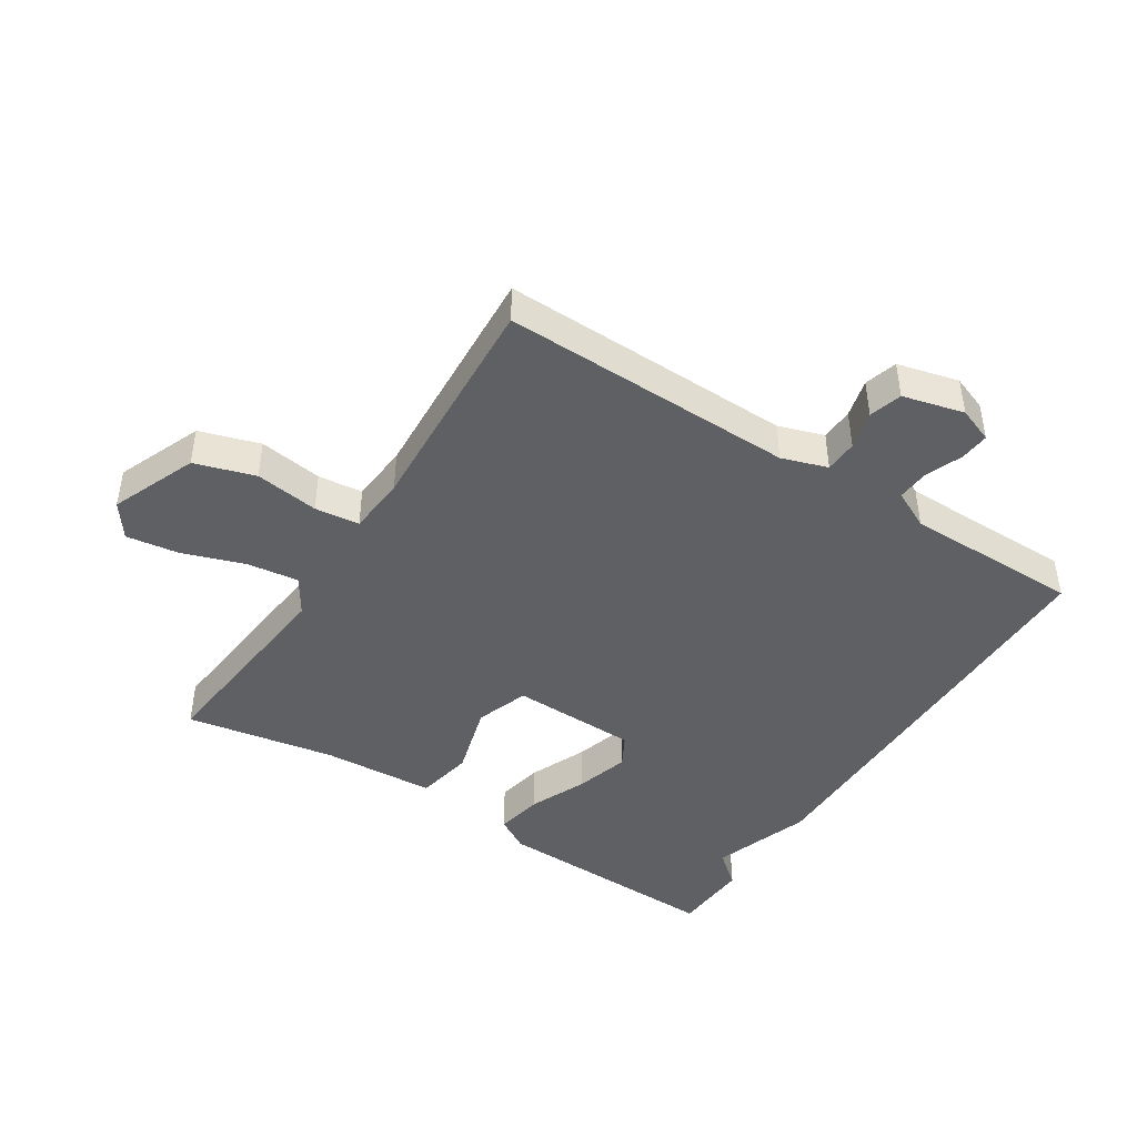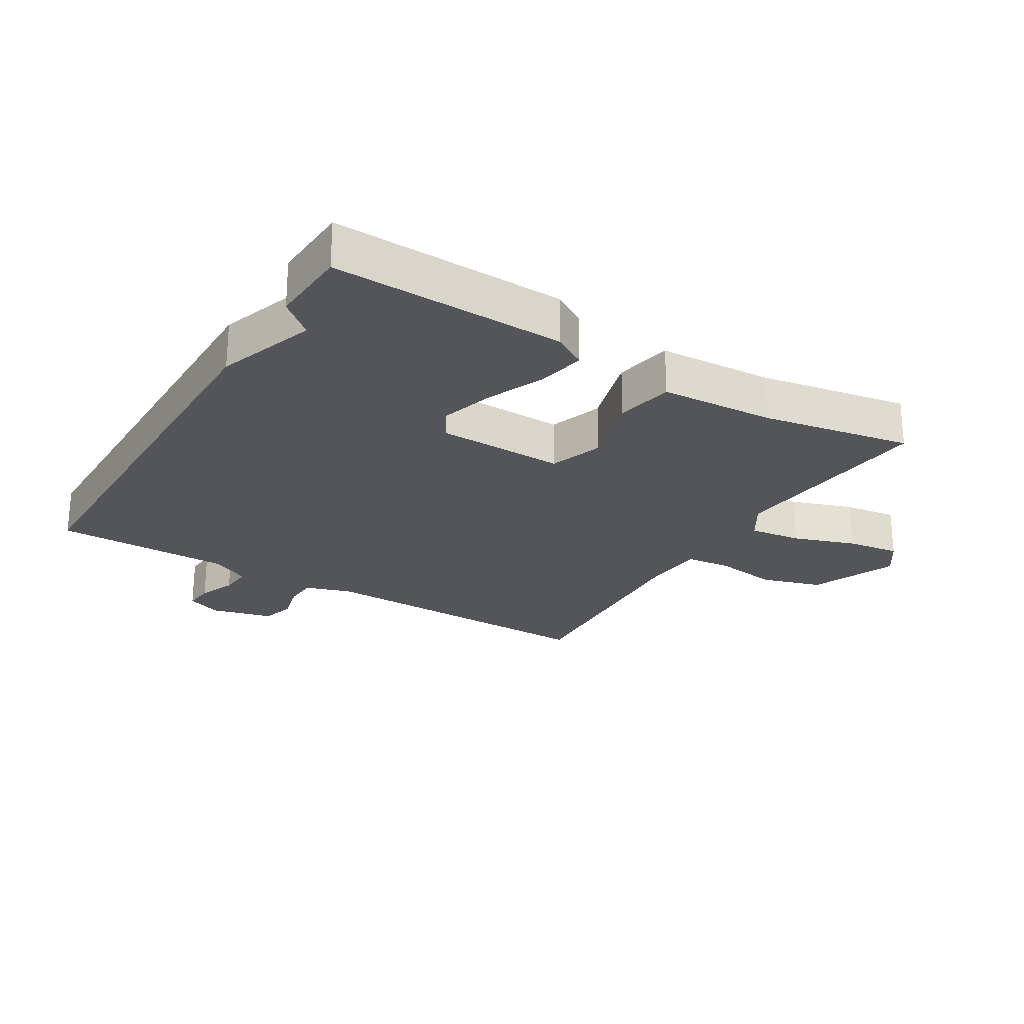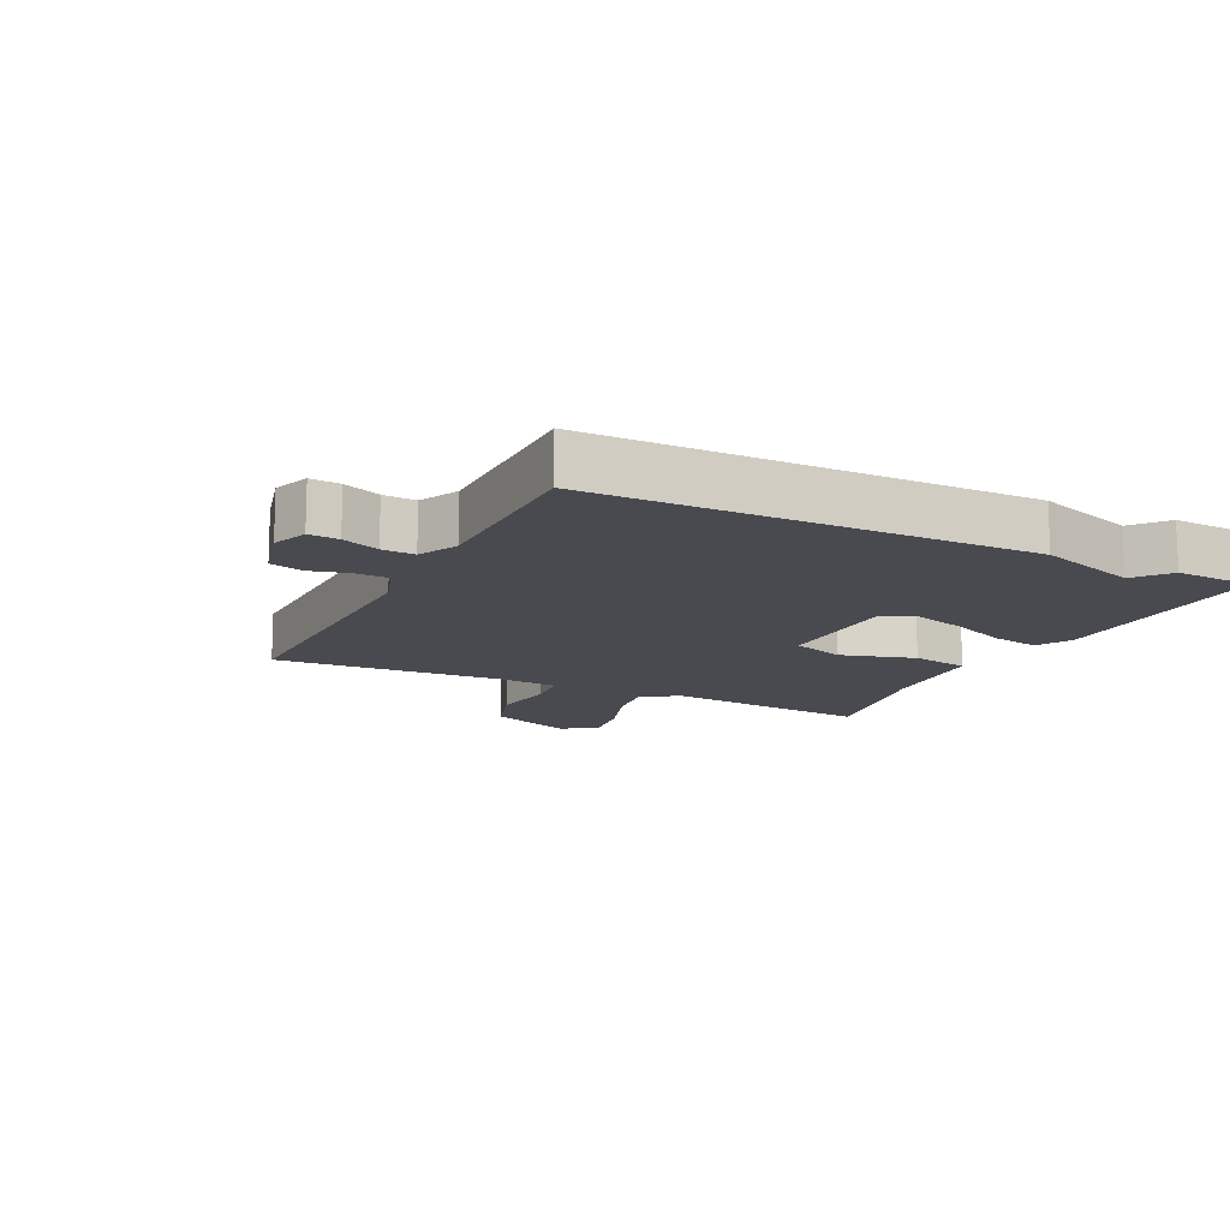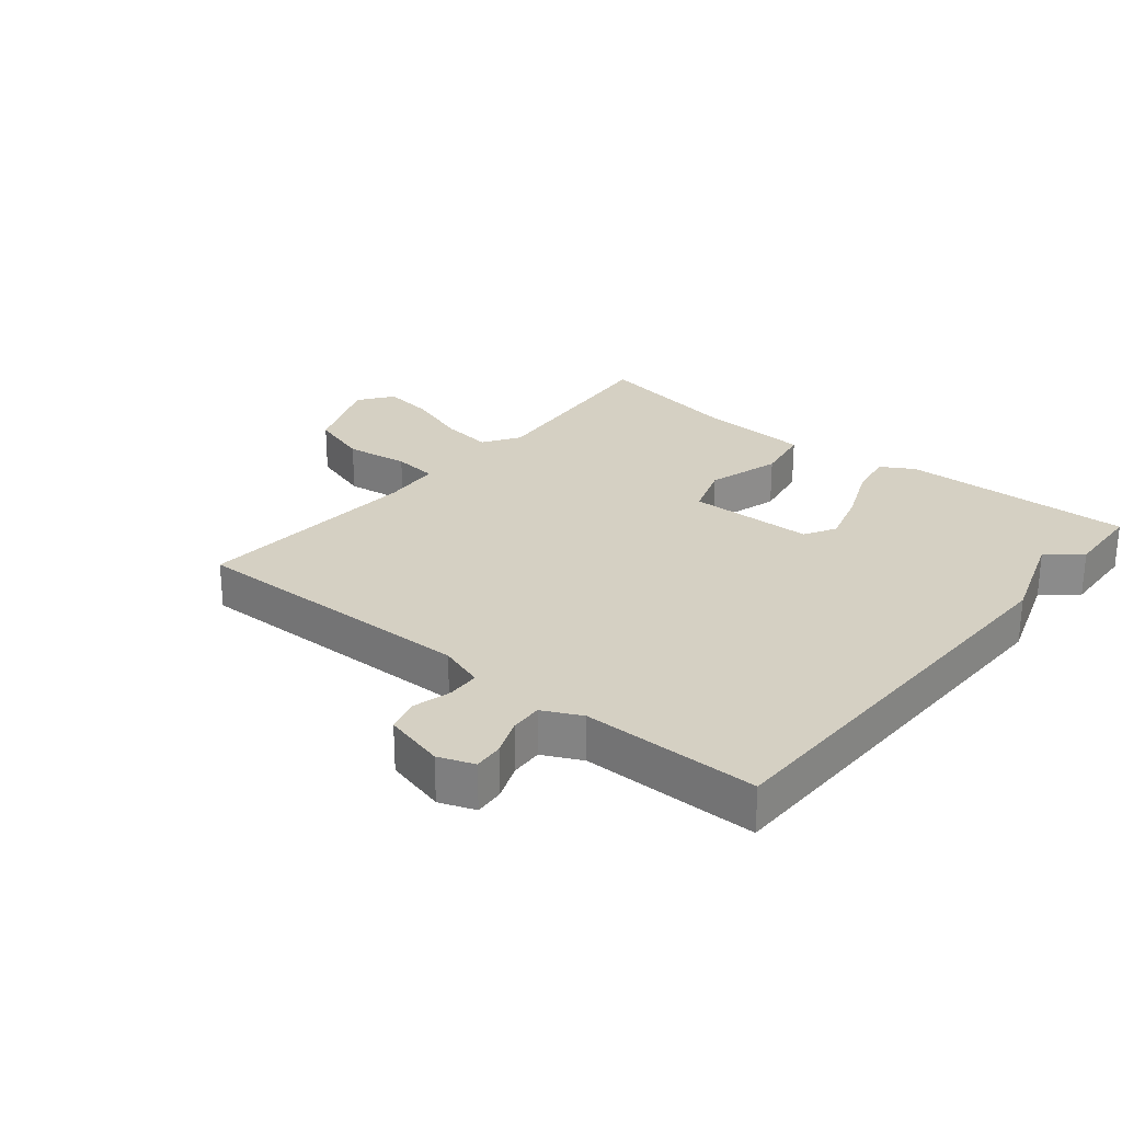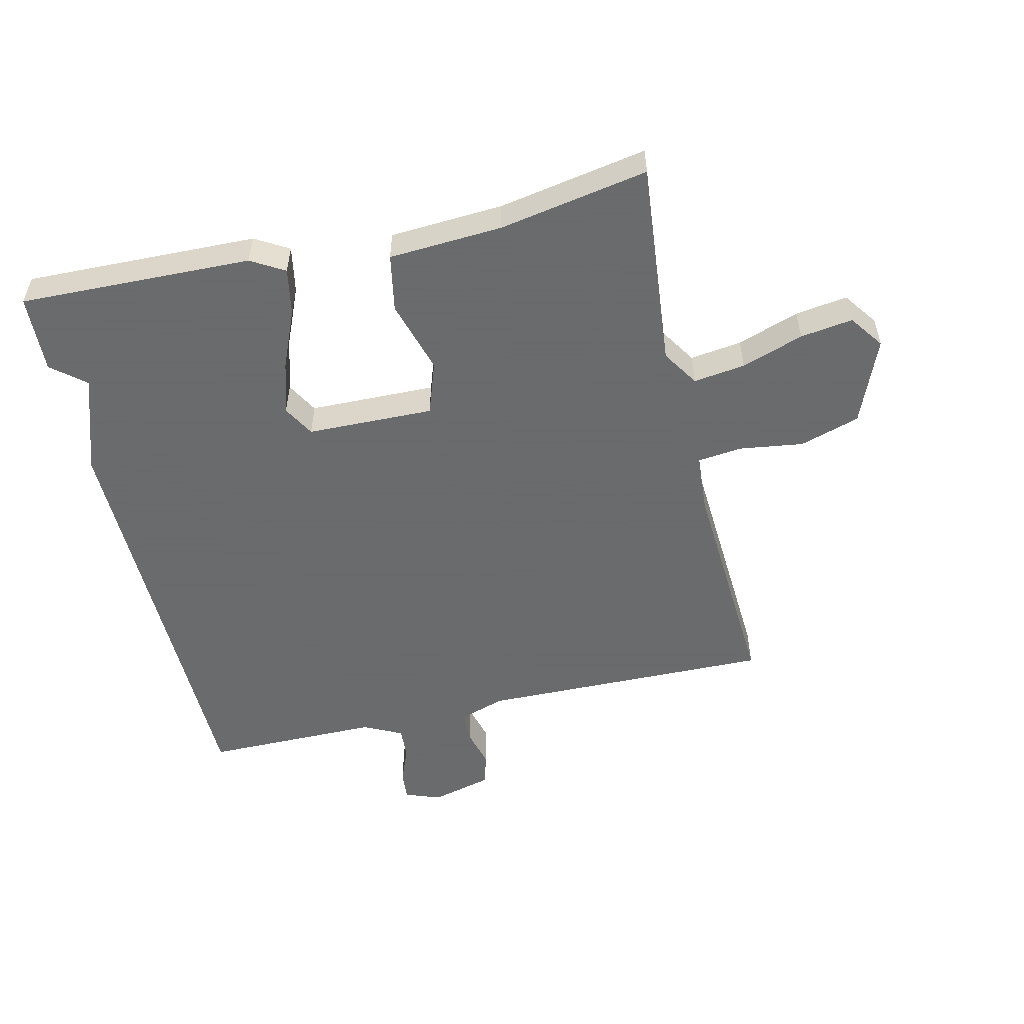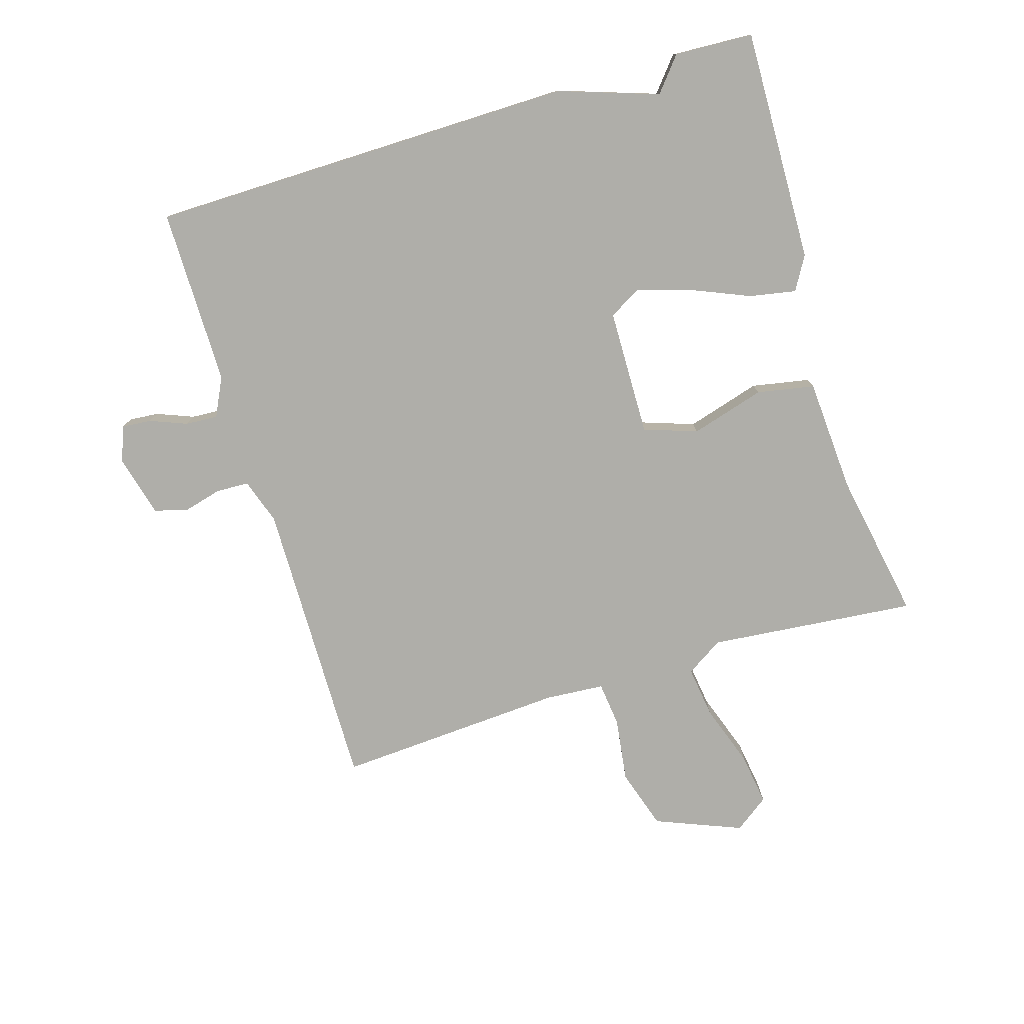
<metadata>
{"format":"obj","ext":"obj","renderer":"f3d","projection":"perspective","resolution":1024,"background":"white","views":[{"elev":-44.4,"azim":-32.8,"up":"+Y"},{"elev":-24.7,"azim":148.6,"up":"+Y"},{"elev":-13.5,"azim":63.8,"up":"+Y"},{"elev":26.2,"azim":39.5,"up":"+Y"},{"elev":-53.2,"azim":-166.9,"up":"+Y"},{"elev":-77.5,"azim":107.0,"up":"+Y"}]}
</metadata>
<code>
v 0.5 0.07 -0.5
v 0.132 0.07 -0.49
v 0.079 0.07 -0.459
v 0.093 0.07 -0.385
v 0.132 0.07 -0.293
v 0.157 0.07 -0.208
v 0.129 0.07 -0.158
v -0.072 0.07 -0.154
v -0.101 0.07 -0.238
v -0.067 0.07 -0.355
v -0.084 0.07 -0.446
v -0.264 0.07 -0.457
v -0.5 0.07 -0.5
v -0.468 0.07 -0.171
v -0.505 0.07 -0.113
v -0.587 0.07 -0.124
v -0.685 0.07 -0.158
v -0.768 0.07 -0.17
v -0.807 0.07 -0.116
v -0.752 0.07 0.02
v -0.657 0.07 0.05
v -0.556 0.07 0.036
v -0.485 0.07 0.044
v -0.478 0.07 0.137
v -0.5 0.07 0.5
v -0.036 0.07 0.493
v 0.036 0.07 0.517
v 0.038 0.07 0.569
v 0.022 0.07 0.63
v 0.037 0.07 0.682
v 0.134 0.07 0.707
v 0.19 0.07 0.686
v 0.186 0.07 0.639
v 0.163 0.07 0.581
v 0.16 0.07 0.53
v 0.221 0.07 0.5
v 0.5 0.07 0.5
v 0.506 0.07 -0.176
v 0.453 0.07 -0.332
v 0.506 0.07 -0.376
v 0.5 0 -0.5
v 0.132 0 -0.49
v 0.079 0 -0.459
v 0.093 0 -0.385
v 0.132 0 -0.293
v 0.157 0 -0.208
v 0.129 0 -0.158
v -0.072 0 -0.154
v -0.101 0 -0.238
v -0.067 0 -0.355
v -0.084 0 -0.446
v -0.264 0 -0.457
v -0.5 0 -0.5
v -0.468 0 -0.171
v -0.505 0 -0.113
v -0.587 0 -0.124
v -0.685 0 -0.158
v -0.768 0 -0.17
v -0.807 0 -0.116
v -0.752 0 0.02
v -0.657 0 0.05
v -0.556 0 0.036
v -0.485 0 0.044
v -0.478 0 0.137
v -0.5 0 0.5
v -0.036 0 0.493
v 0.036 0 0.517
v 0.038 0 0.569
v 0.022 0 0.63
v 0.037 0 0.682
v 0.134 0 0.707
v 0.19 0 0.686
v 0.186 0 0.639
v 0.163 0 0.581
v 0.16 0 0.53
v 0.221 0 0.5
v 0.5 0 0.5
v 0.506 0 -0.176
v 0.453 0 -0.332
v 0.506 0 -0.376
f 3 4 5
f 2 3 5
f 1 2 5
f 40 1 5
f 39 40 5
f 36 37 38 39
f 35 36 39
f 32 33 34
f 31 32 34
f 30 31 34
f 29 30 34
f 28 29 34
f 27 28 34 35
f 26 27 35 39
f 24 25 26
f 23 24 26
f 20 21 22
f 19 20 22
f 18 19 22
f 17 18 22
f 16 17 22
f 15 16 22 23
f 14 15 23 26
f 12 13 14 26
f 9 10 11 12
f 8 9 12 26
f 39 5 6
f 39 6 7
f 26 39 7
f 7 8 26
f 45 44 43
f 45 43 42
f 45 42 41
f 45 41 80
f 45 80 79
f 79 78 77 76
f 79 76 75
f 74 73 72
f 74 72 71
f 74 71 70
f 74 70 69
f 74 69 68
f 75 74 68 67
f 79 75 67 66
f 66 65 64
f 66 64 63
f 62 61 60
f 62 60 59
f 62 59 58
f 62 58 57
f 62 57 56
f 63 62 56 55
f 66 63 55 54
f 66 54 53 52
f 52 51 50 49
f 66 52 49 48
f 46 45 79
f 47 46 79
f 47 79 66
f 66 48 47
f 1 41 42 2
f 2 42 43 3
f 3 43 44 4
f 4 44 45 5
f 5 45 46 6
f 6 46 47 7
f 7 47 48 8
f 8 48 49 9
f 9 49 50 10
f 10 50 51 11
f 11 51 52 12
f 12 52 53 13
f 13 53 54 14
f 14 54 55 15
f 15 55 56 16
f 16 56 57 17
f 17 57 58 18
f 18 58 59 19
f 19 59 60 20
f 20 60 61 21
f 21 61 62 22
f 22 62 63 23
f 23 63 64 24
f 24 64 65 25
f 25 65 66 26
f 26 66 67 27
f 27 67 68 28
f 28 68 69 29
f 29 69 70 30
f 30 70 71 31
f 31 71 72 32
f 32 72 73 33
f 33 73 74 34
f 34 74 75 35
f 35 75 76 36
f 36 76 77 37
f 37 77 78 38
f 38 78 79 39
f 39 79 80 40
f 40 80 41 1

</code>
